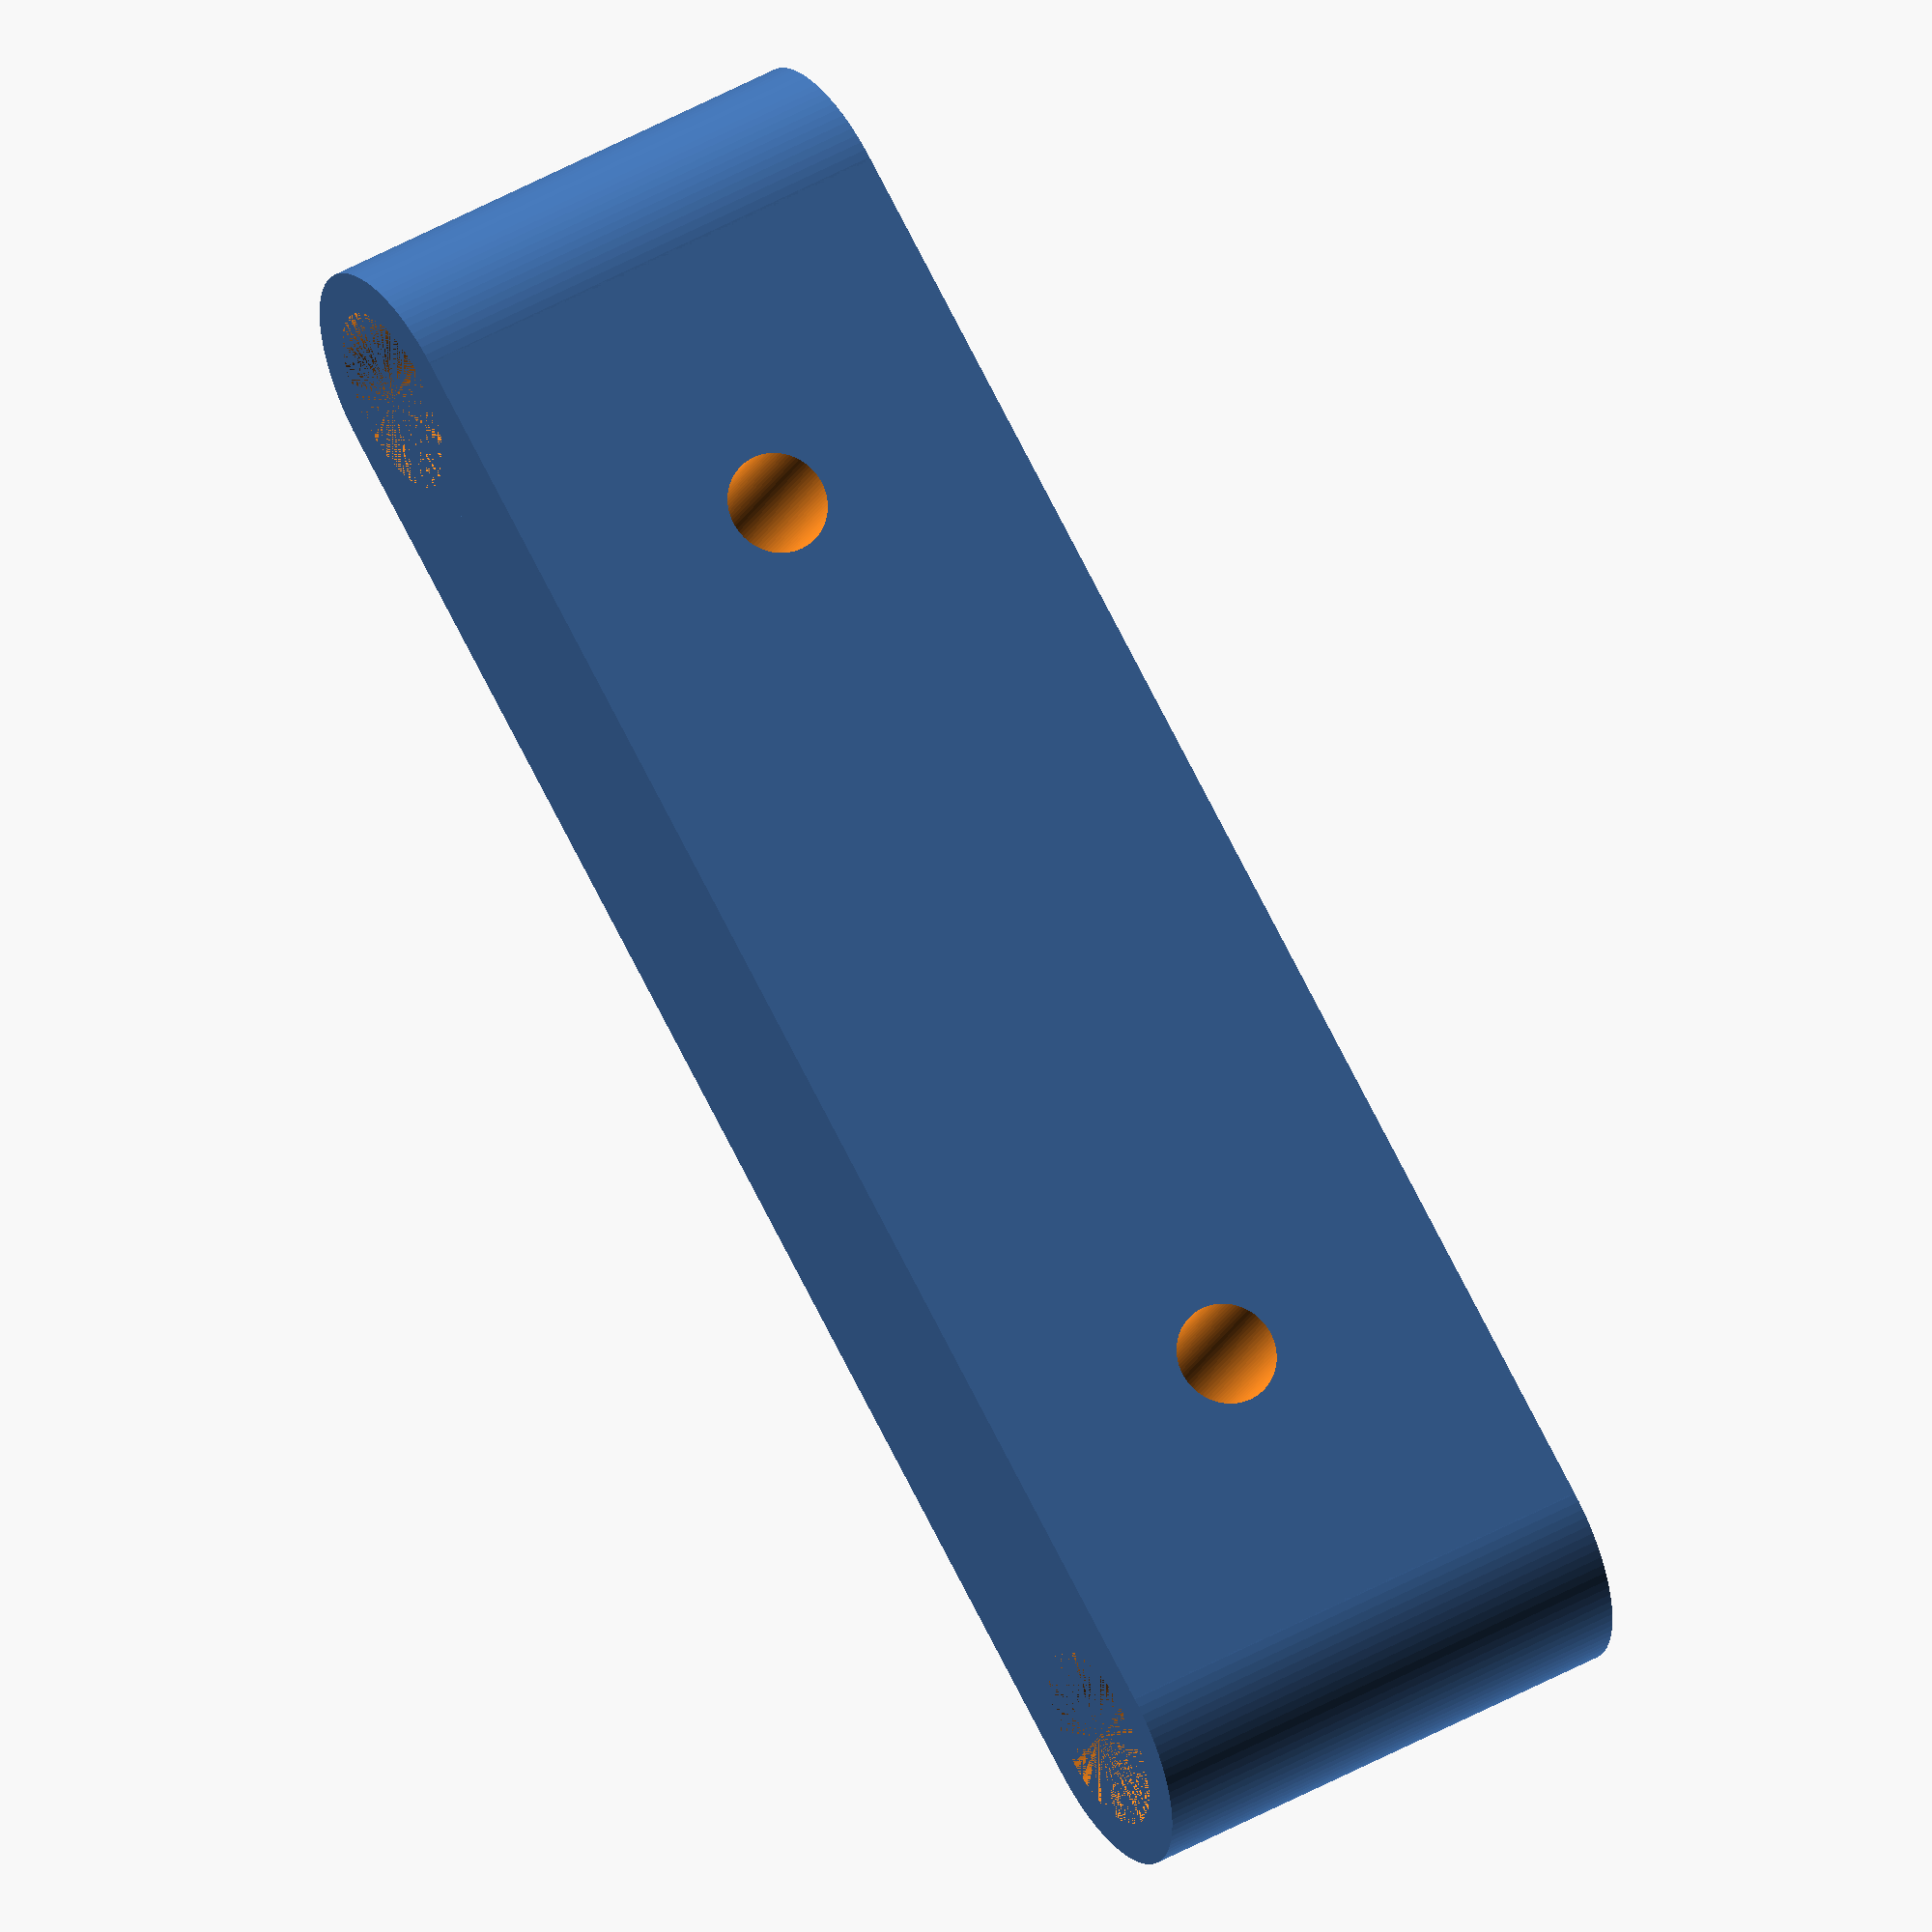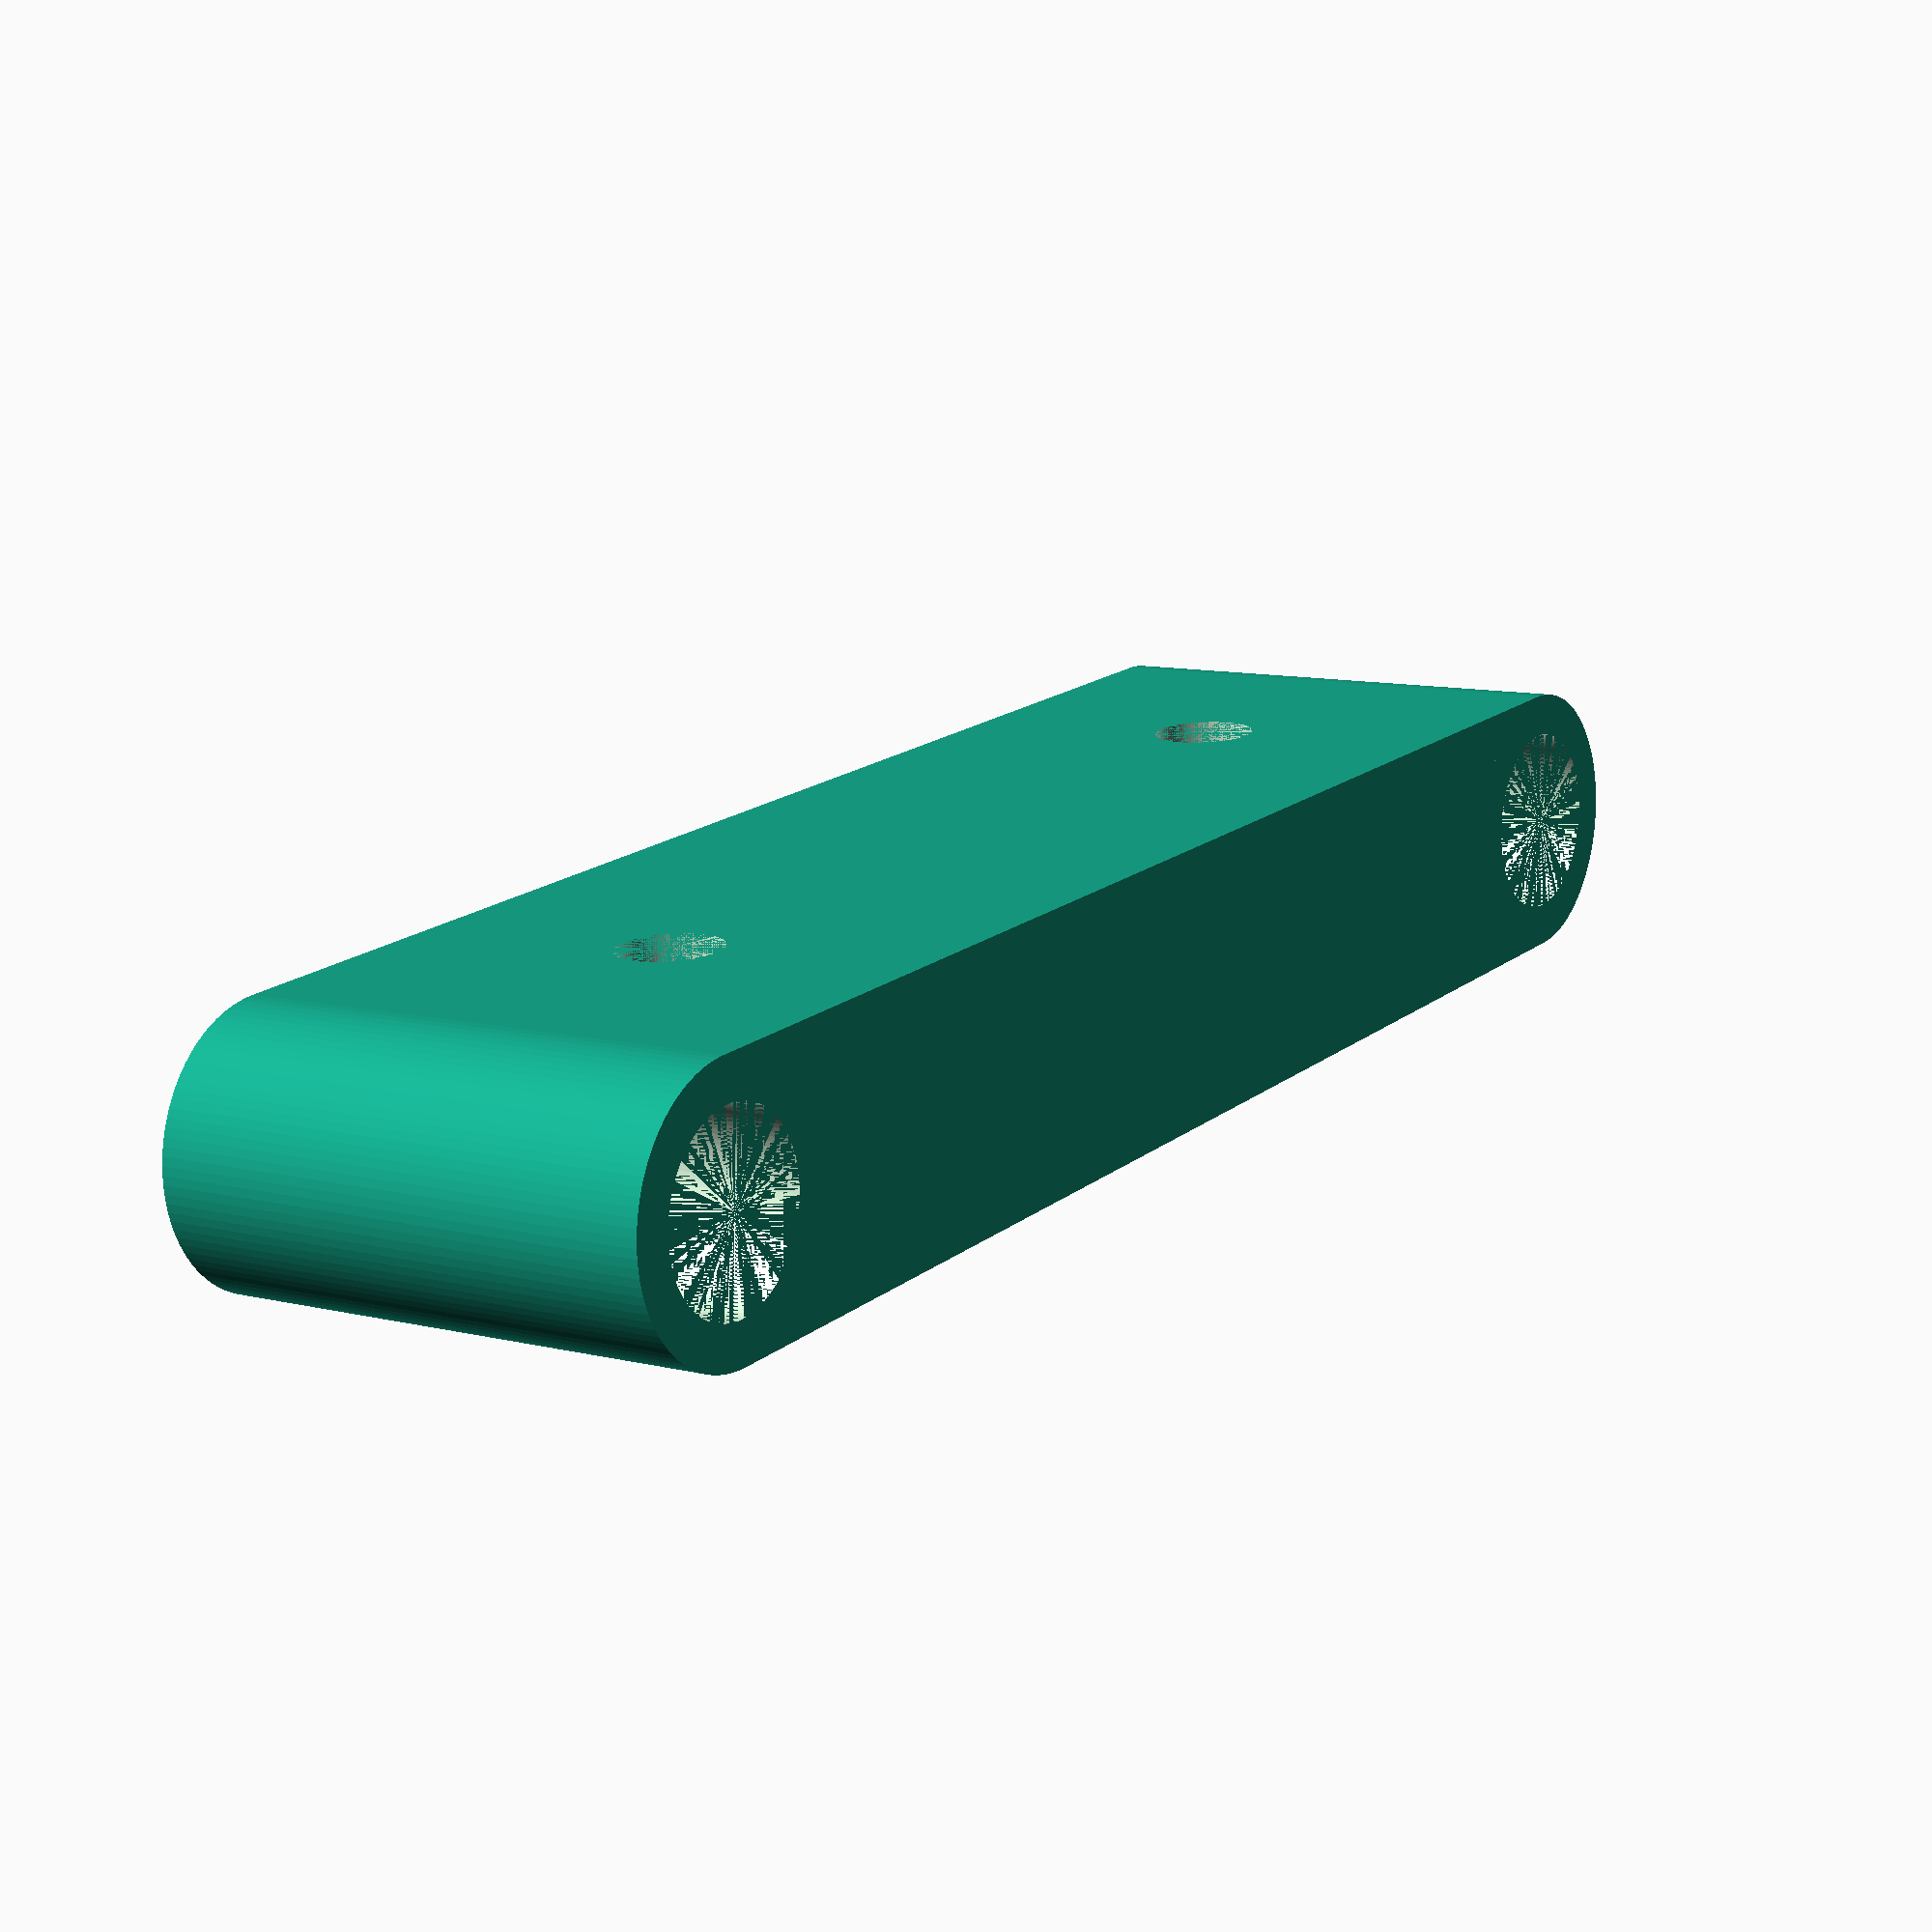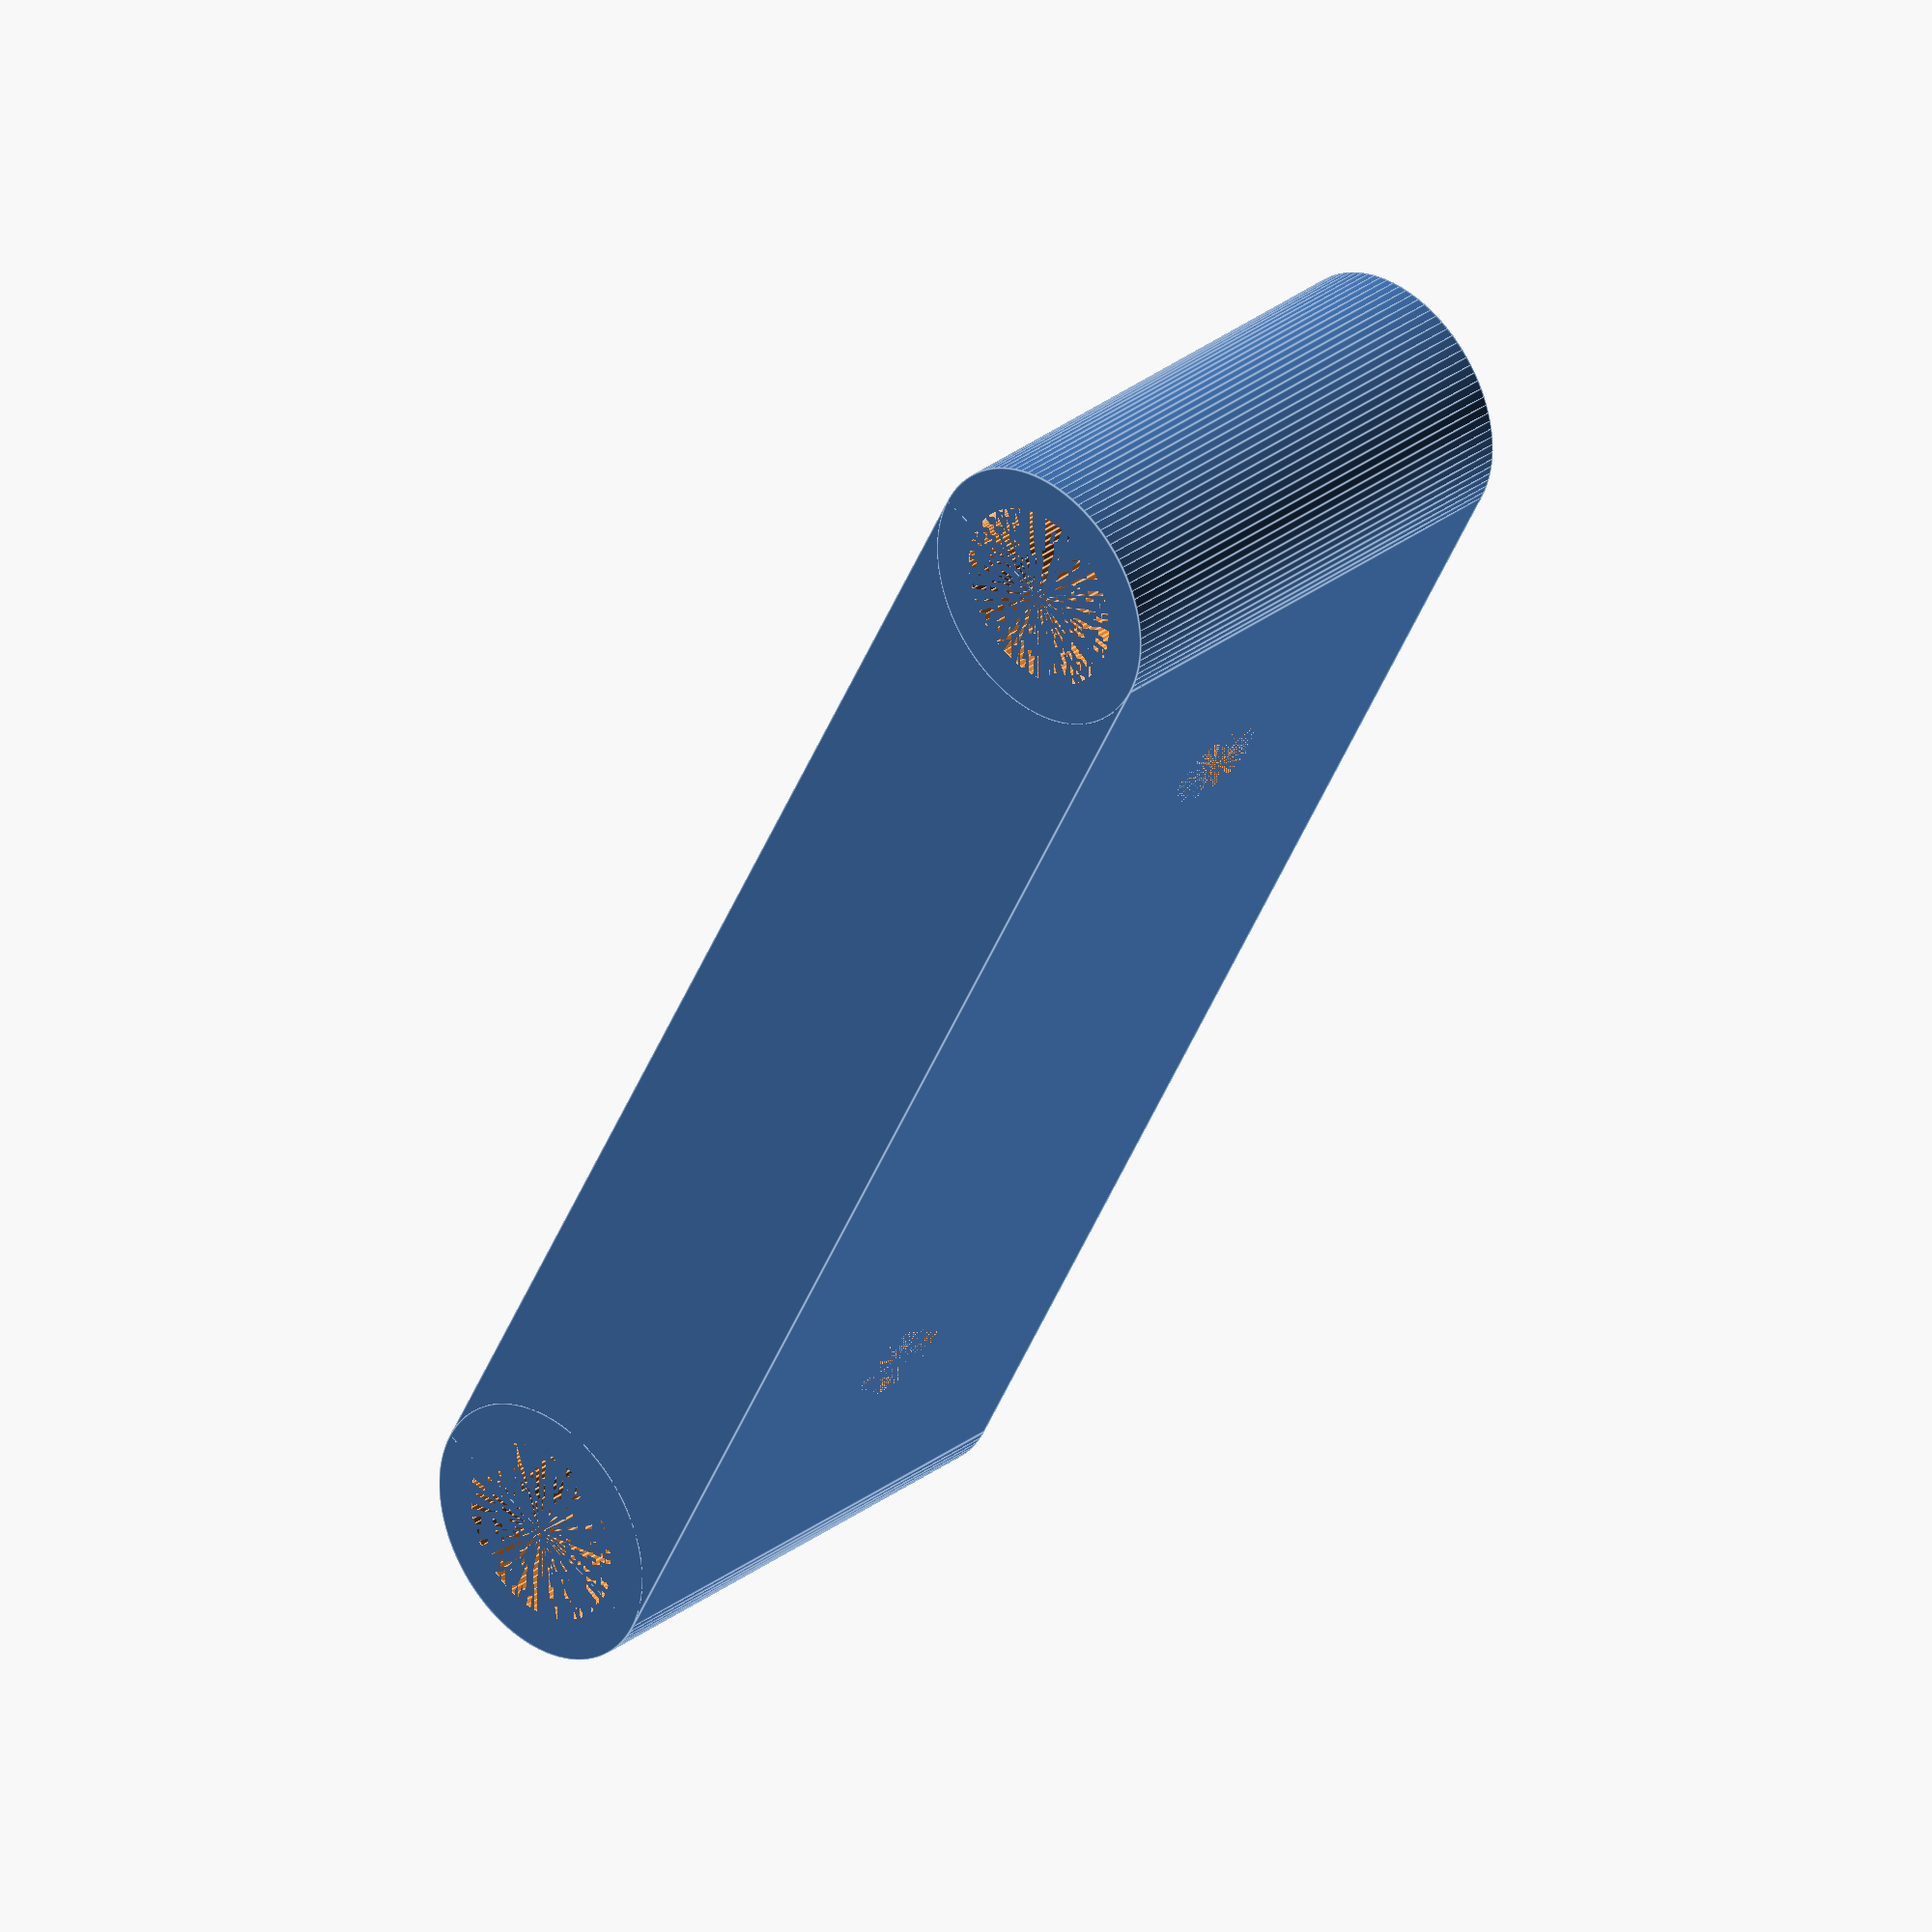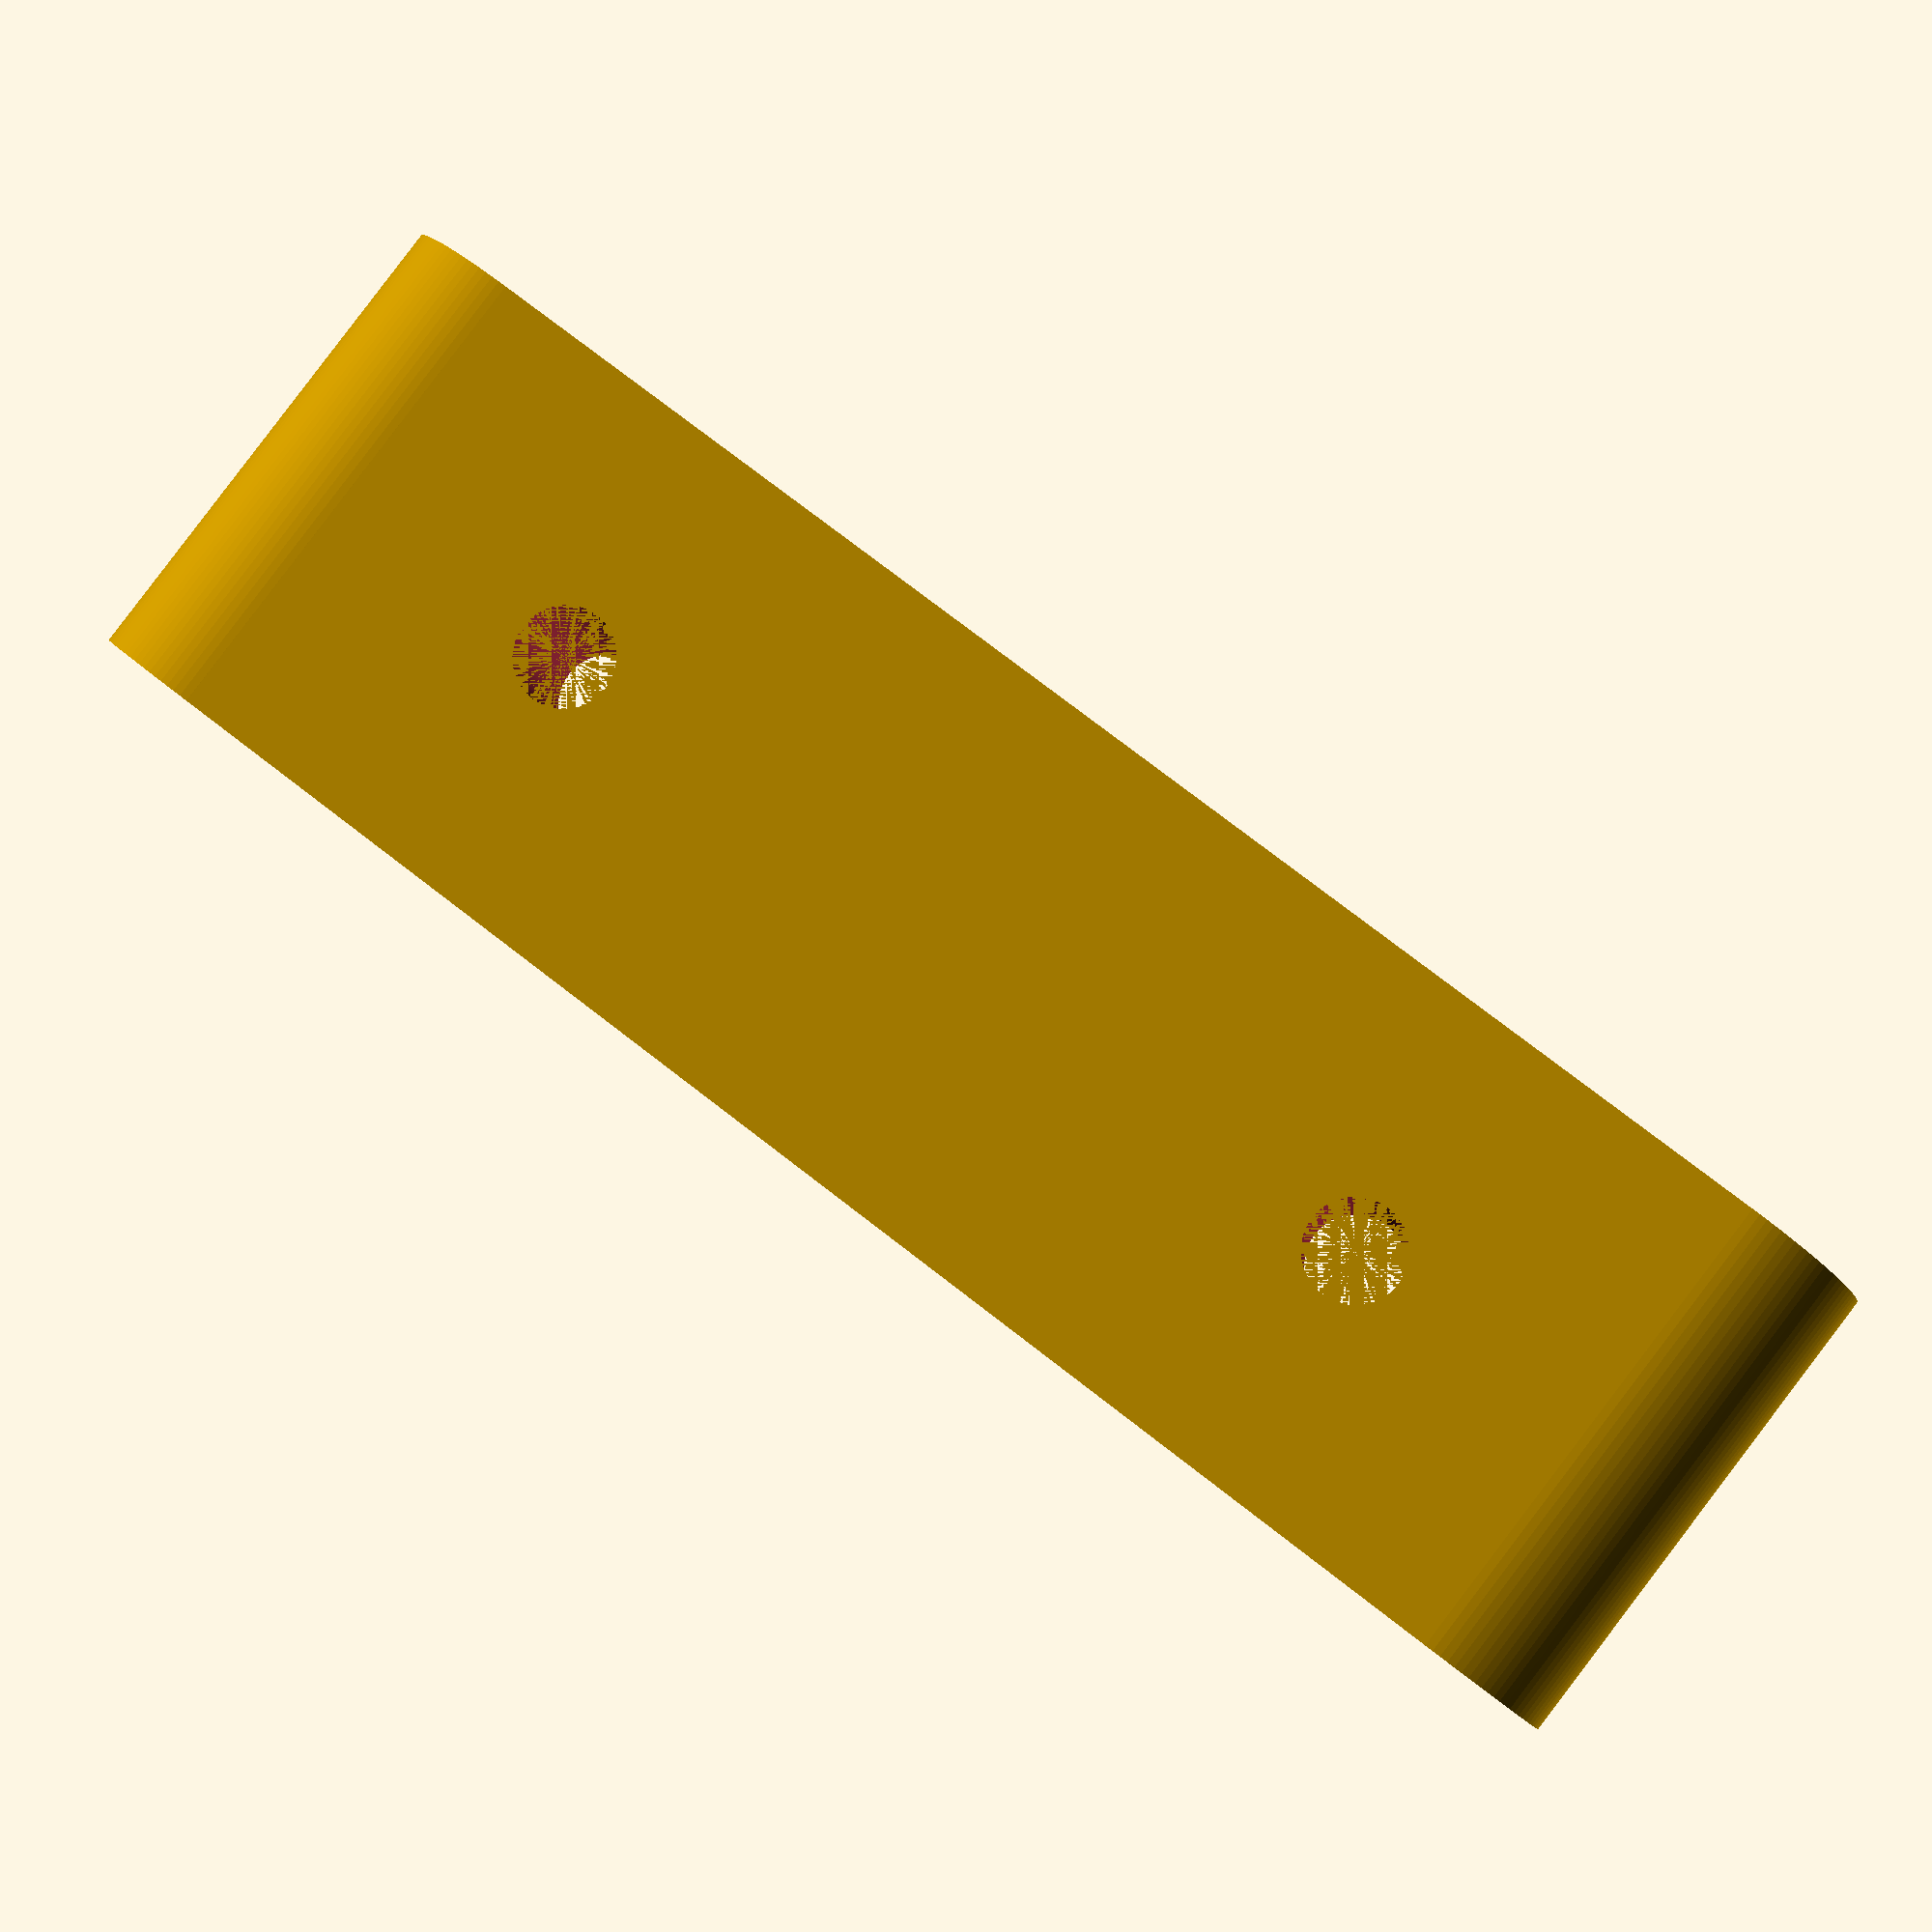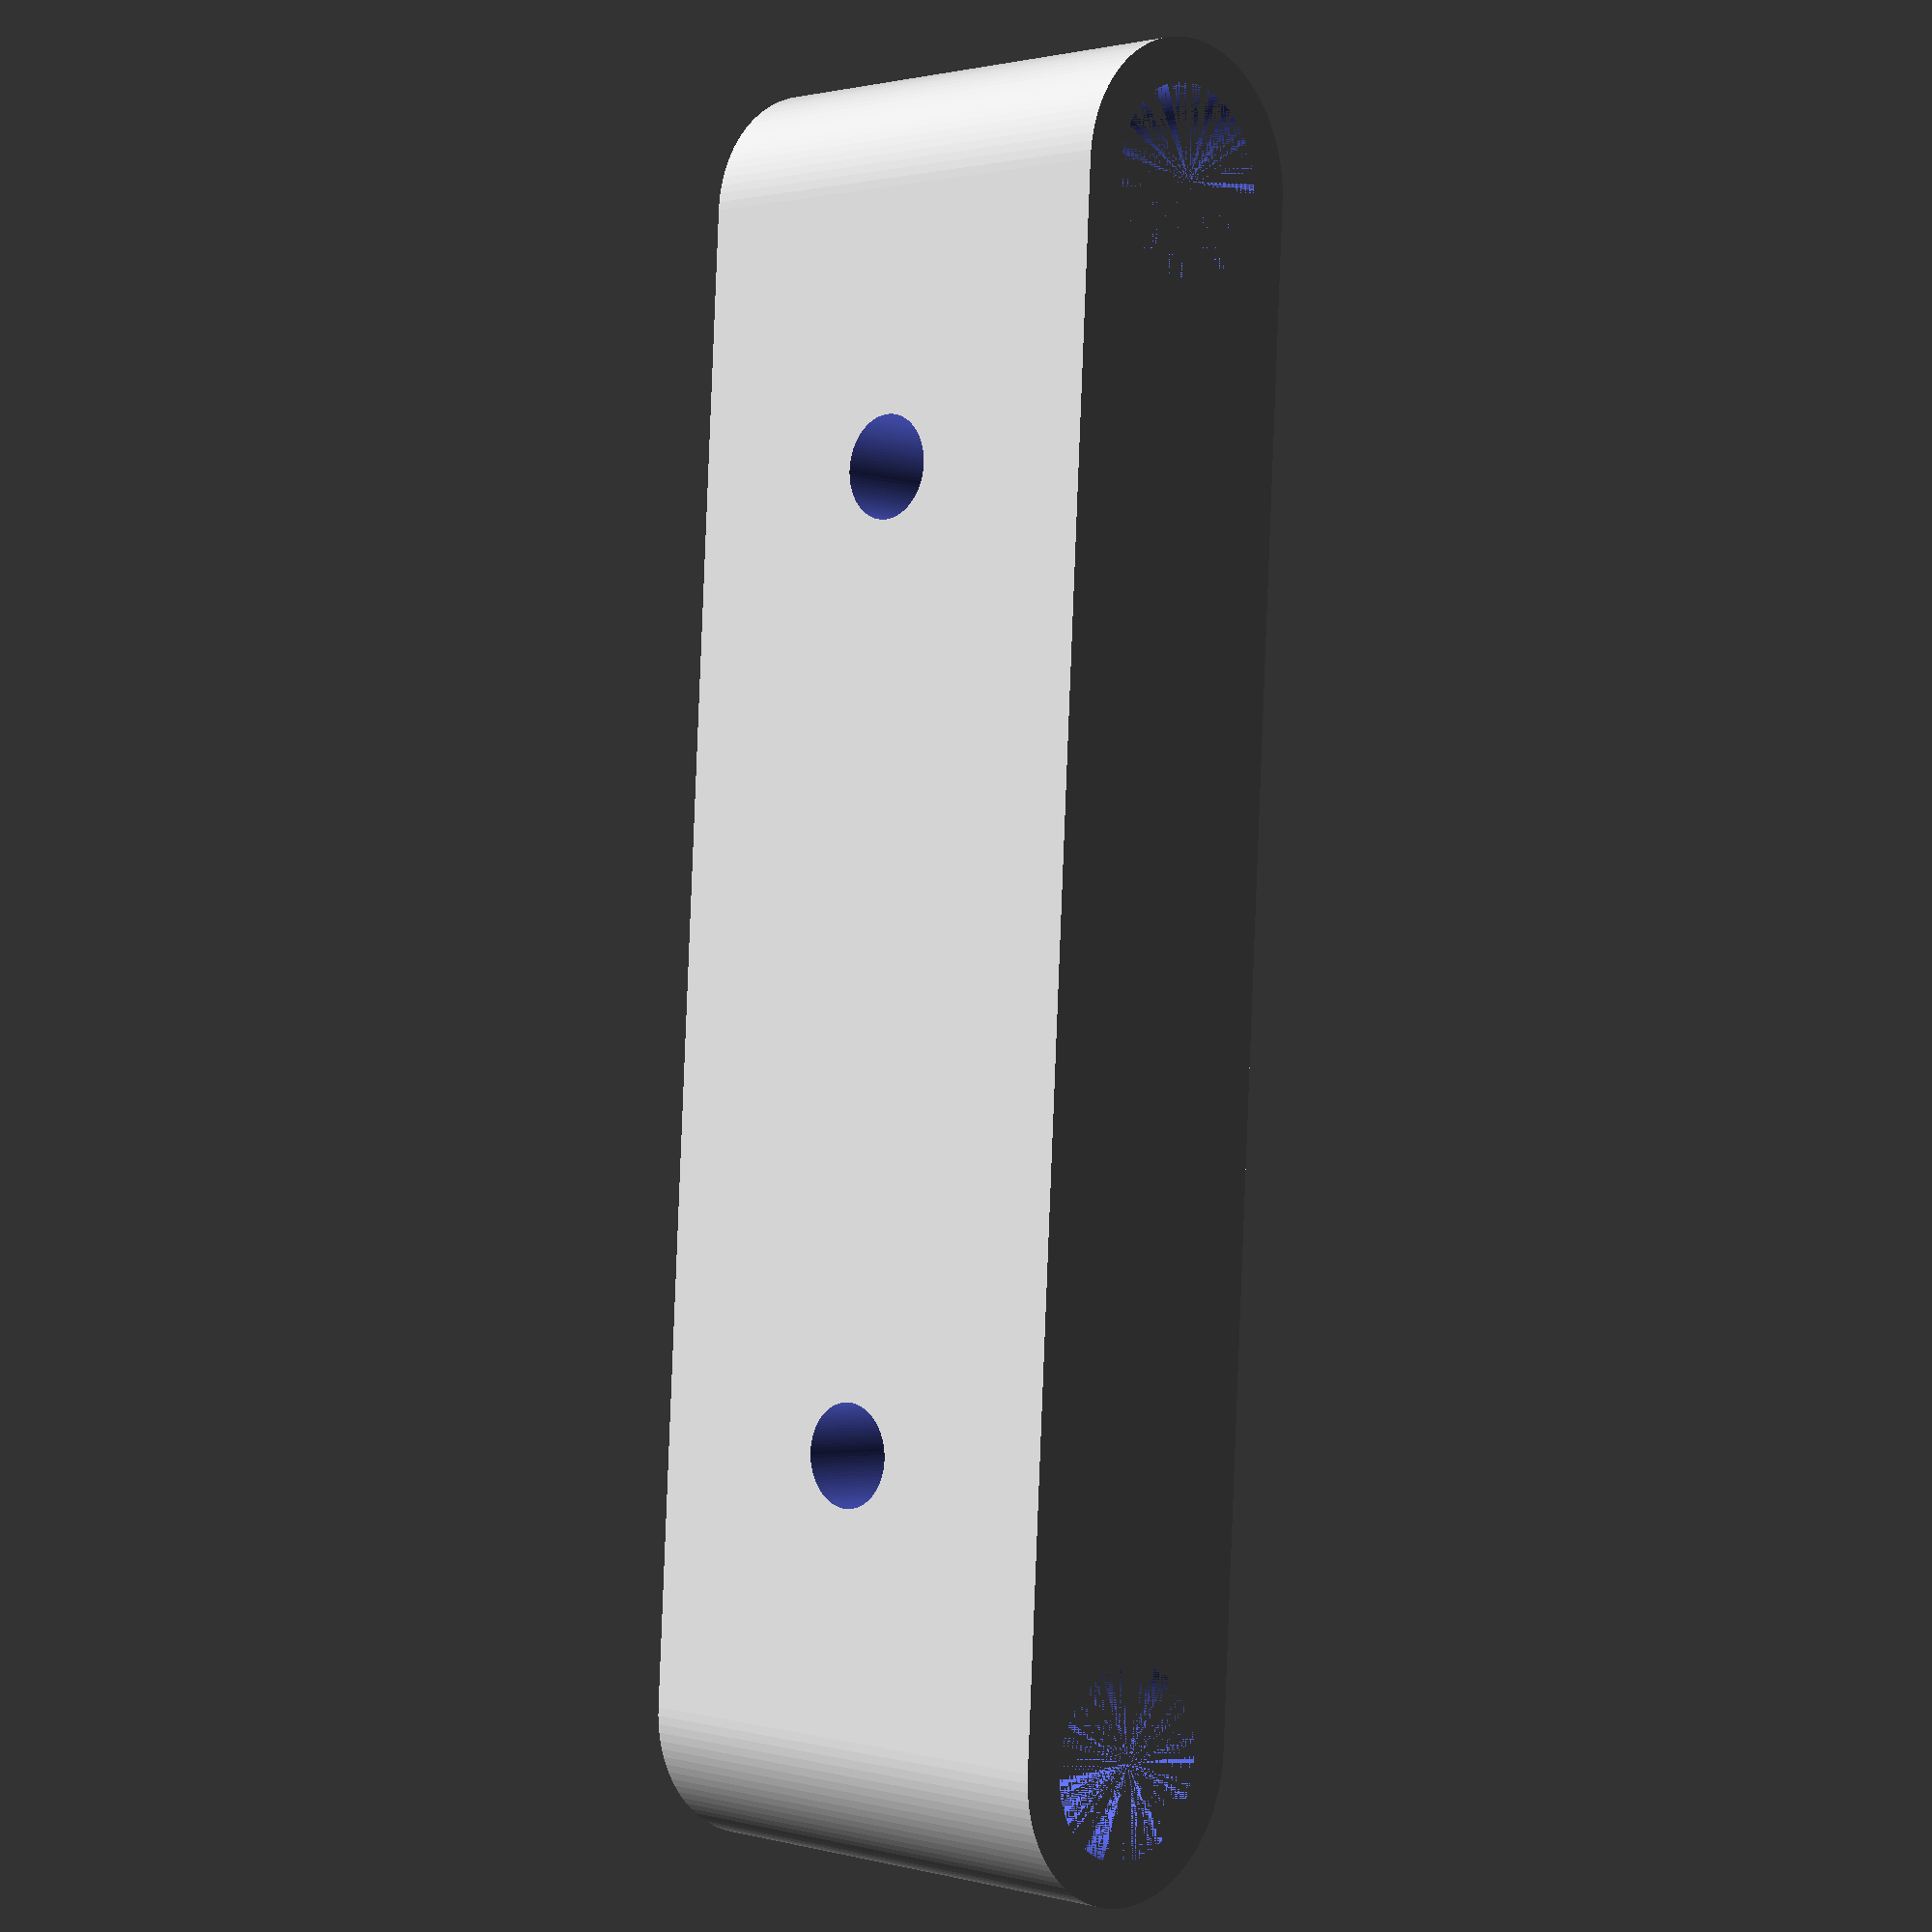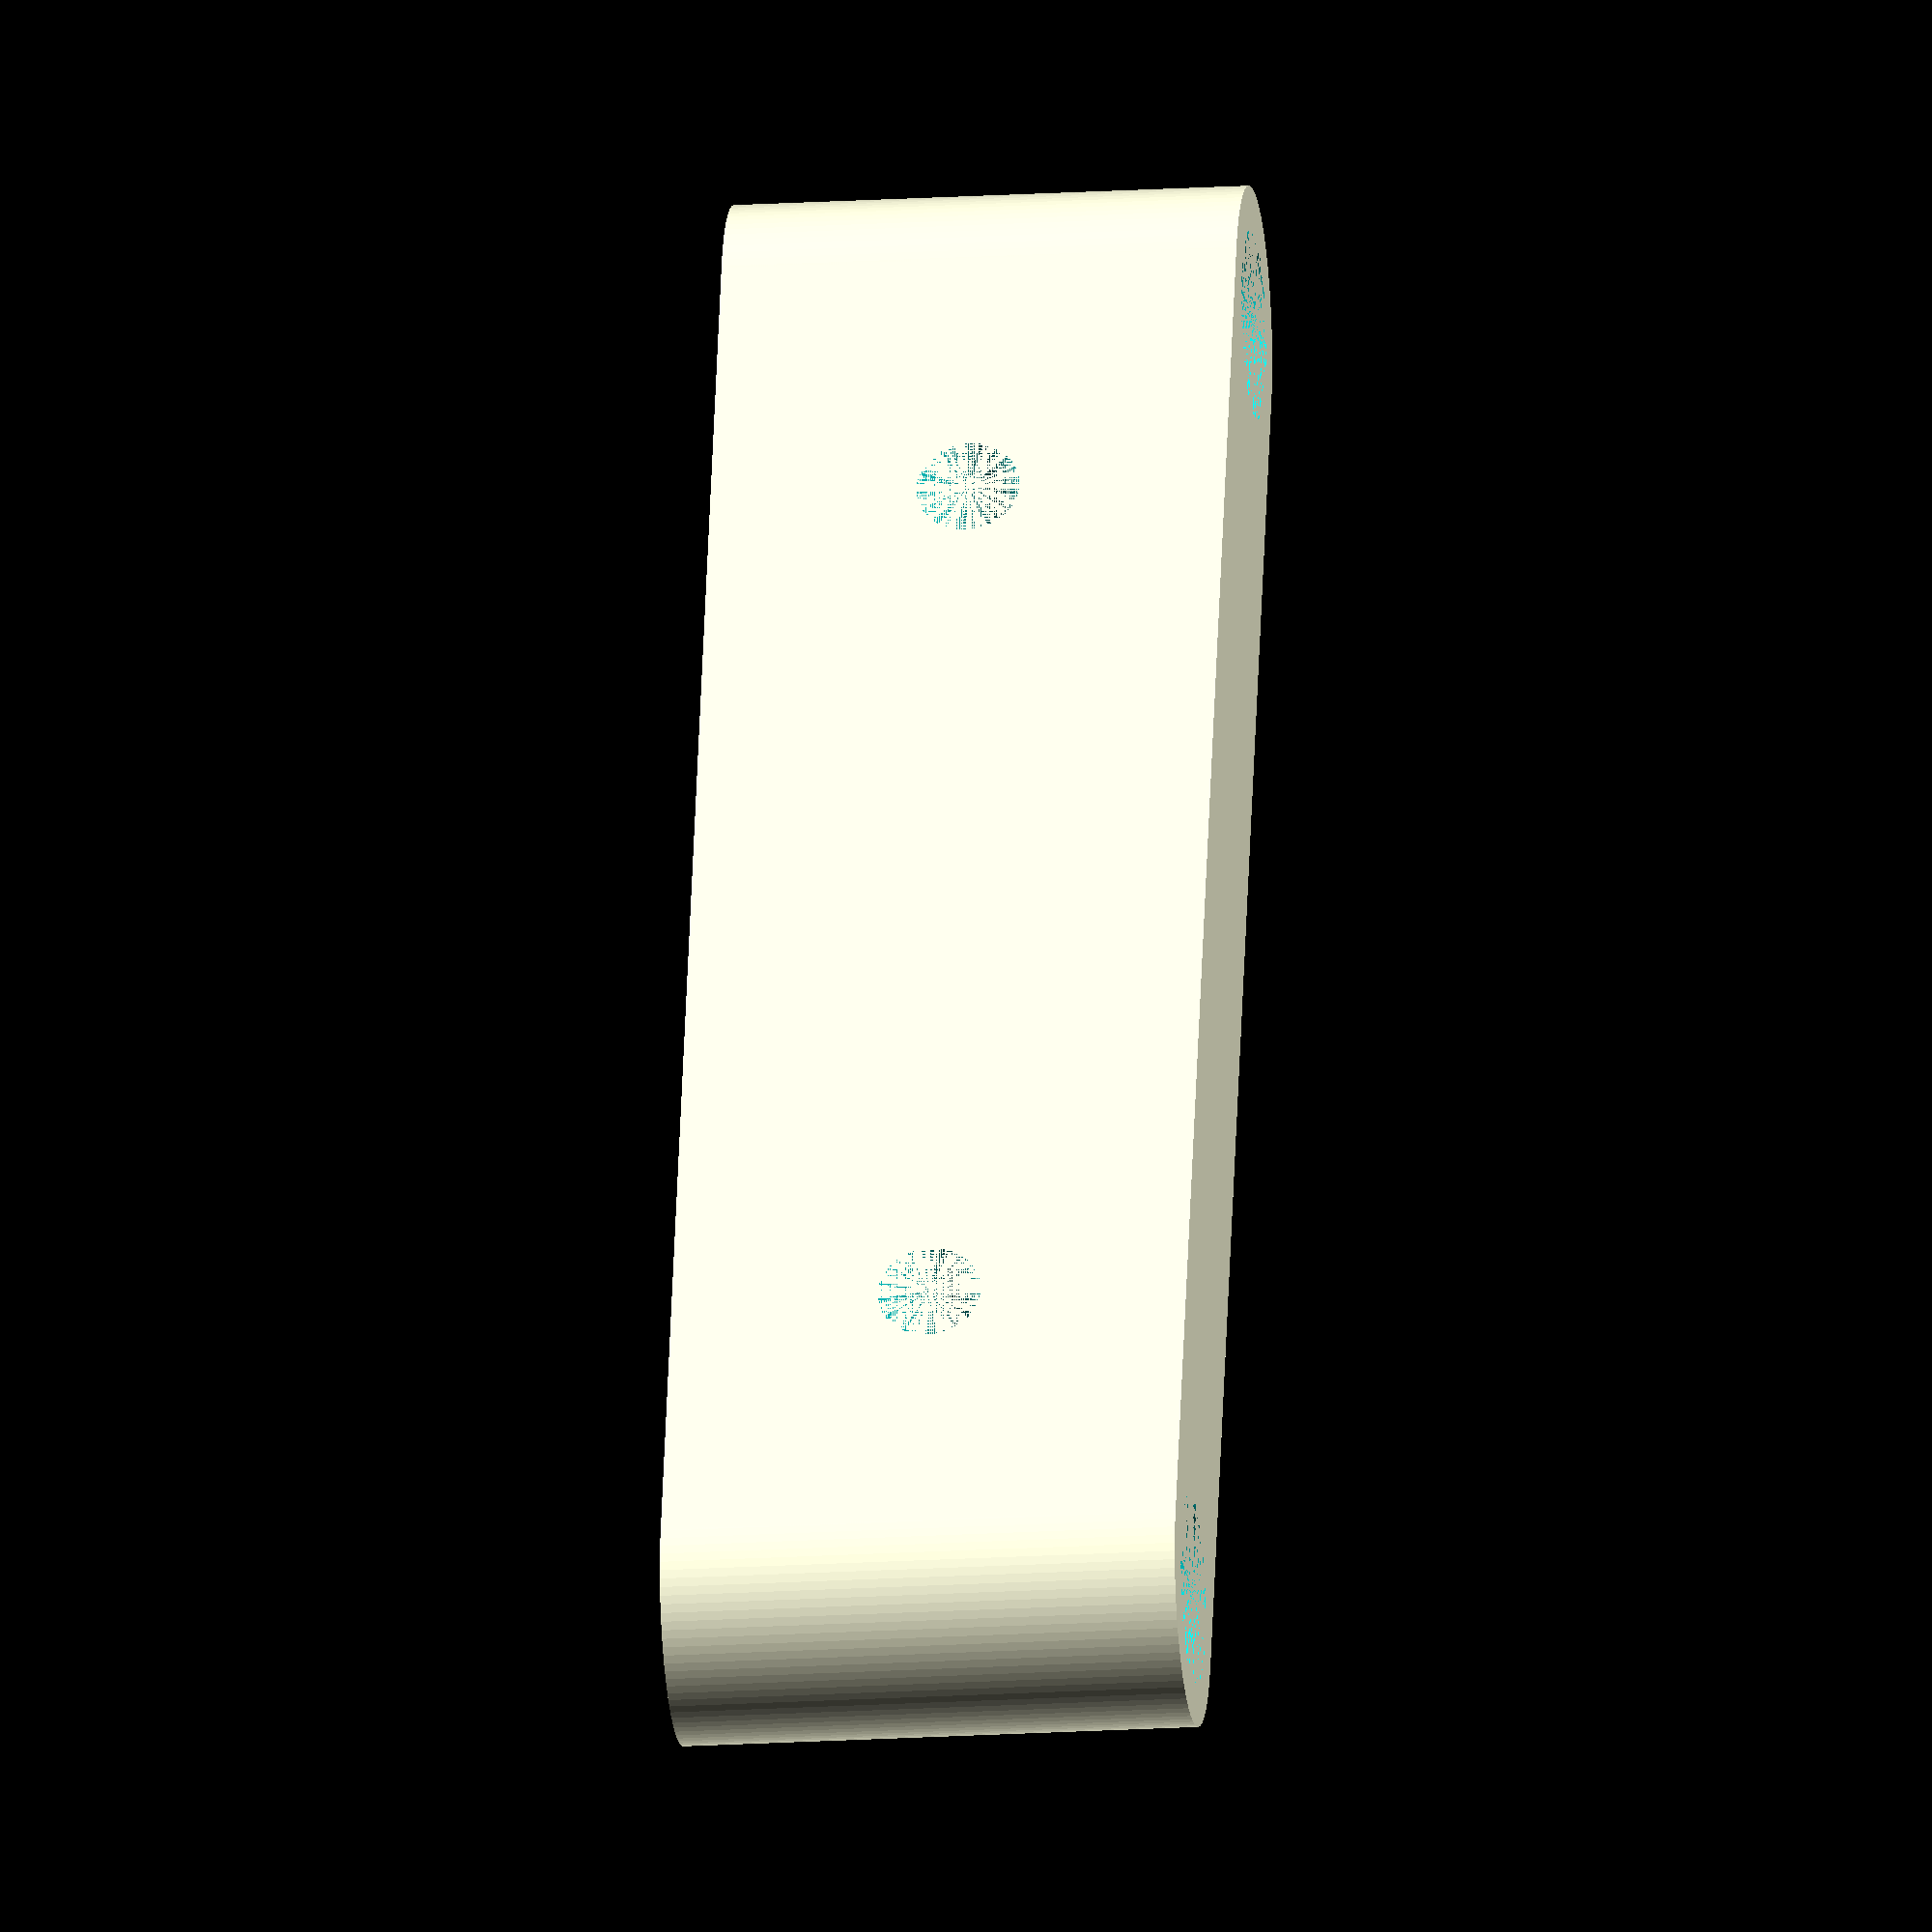
<openscad>
/*

Description: those spacers are used to assemble my rocket payload altimeters plate. You will need a minimum of 2 of those
Author: Boris du Reau
Date: 24/08/2018
Lenght between rod holes: 44mm
*/
$fn=100; 
// diameter of the holes used to screw the altimeter plate
plate_hole_diam= 3;
spacer_width = 15;
spacer_rod_diam = 5.5;
//lenght between the rod hols
spacer_length= 44;
spacer_height=8;

// main spacer
module spacer() {
cube ([spacer_height,spacer_length,spacer_width ]);
translate ([spacer_height/2, 0,0]) cylinder (h=spacer_width, r=spacer_height/2);
translate ([spacer_height/2, spacer_length,0]) cylinder (h=spacer_width, r=spacer_height/2);
}

difference () {
    spacer();
    // rod holes
    translate ([spacer_height/2, 0,0])cylinder(h=spacer_width, r=spacer_rod_diam/2);
    translate ([spacer_height/2, spacer_length,0])cylinder(h=spacer_width, r=spacer_rod_diam/2);
    //holes to screw the altimeters plate
    rotate ([0,90,0]) translate ([-spacer_width/2,spacer_height,0])cylinder(h=spacer_width, r=plate_hole_diam/2);
    rotate ([0,90,0]) translate ([-spacer_width/2,spacer_length-spacer_height,0])cylinder(h=spacer_width, r=plate_hole_diam/2);  
}

</openscad>
<views>
elev=311.9 azim=299.4 roll=57.9 proj=o view=wireframe
elev=170.1 azim=264.3 roll=237.0 proj=p view=wireframe
elev=149.1 azim=153.6 roll=317.3 proj=o view=edges
elev=93.0 azim=275.8 roll=322.8 proj=p view=solid
elev=178.8 azim=3.2 roll=225.4 proj=p view=wireframe
elev=196.4 azim=342.4 roll=82.4 proj=o view=solid
</views>
